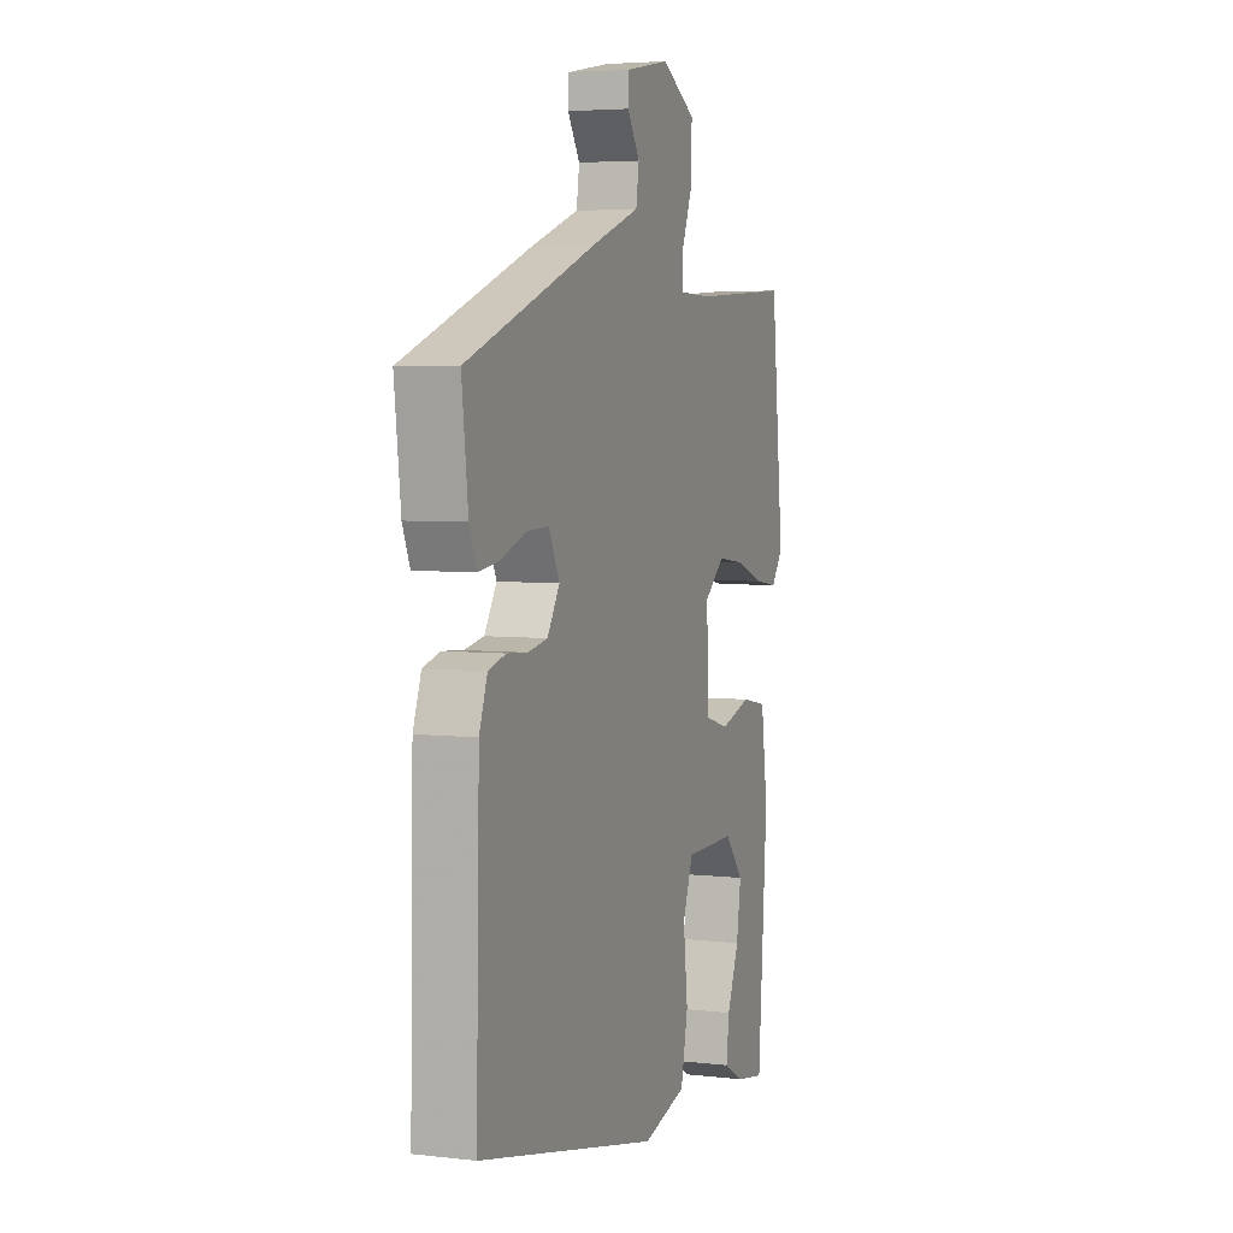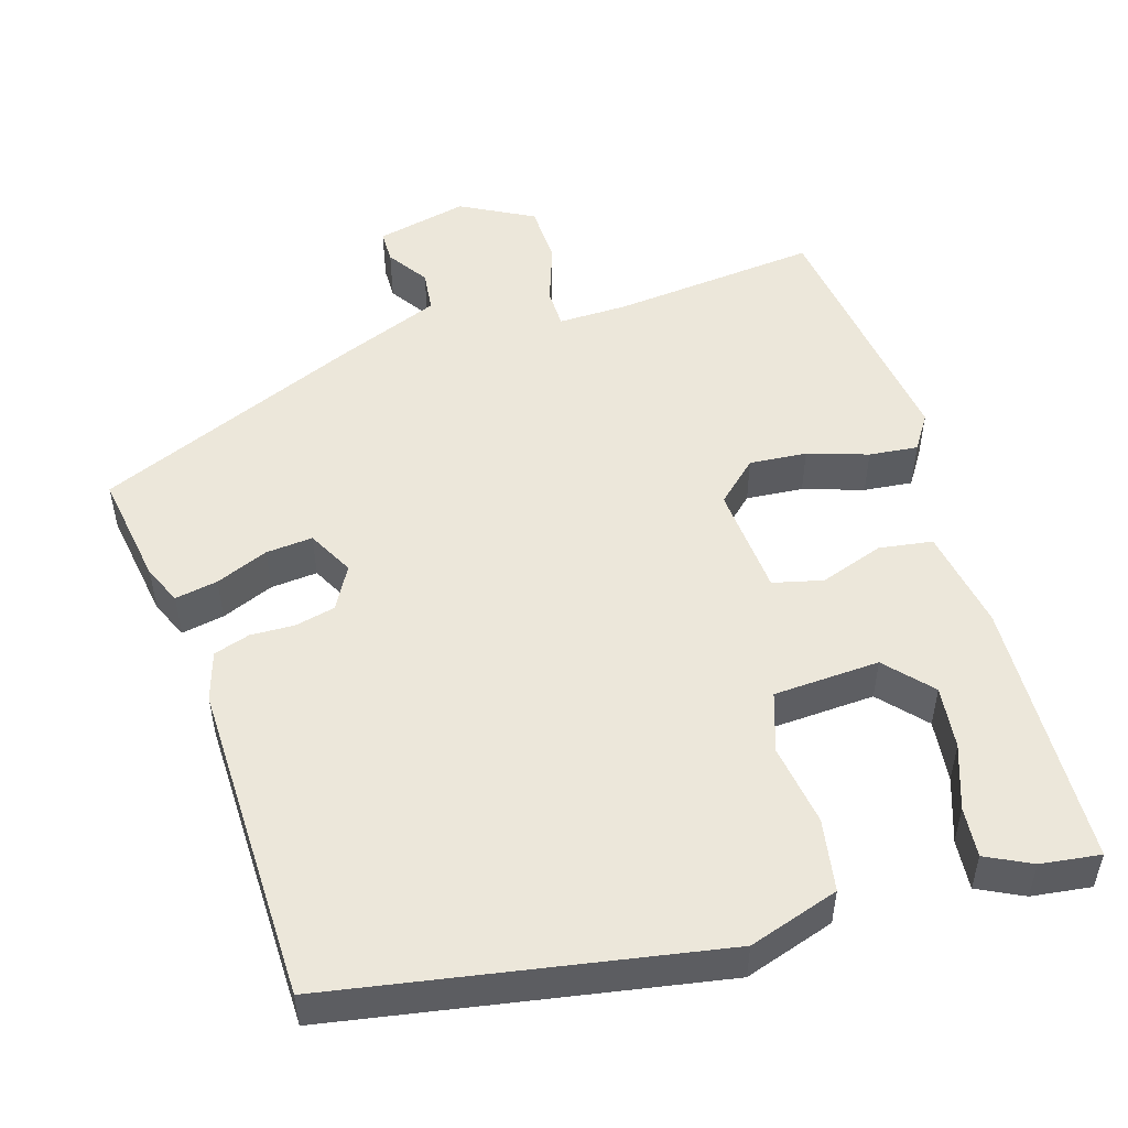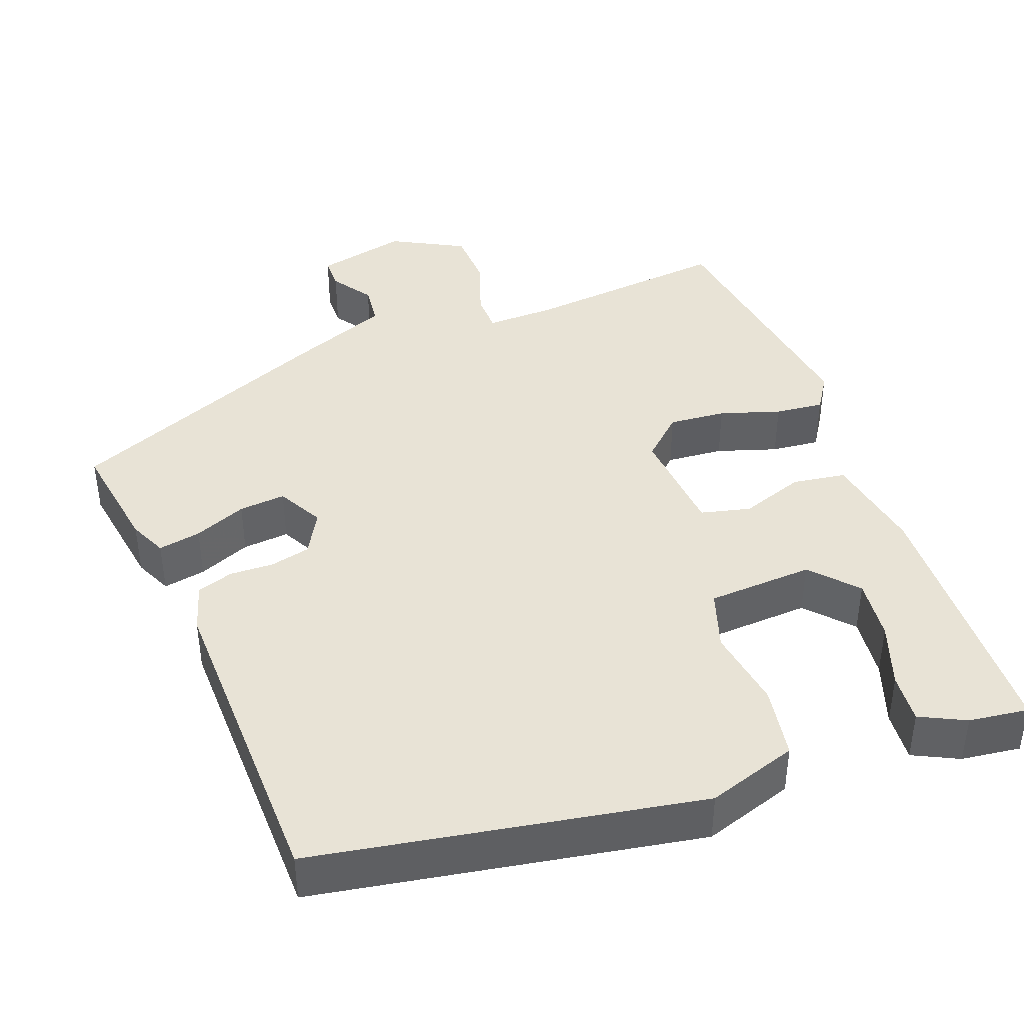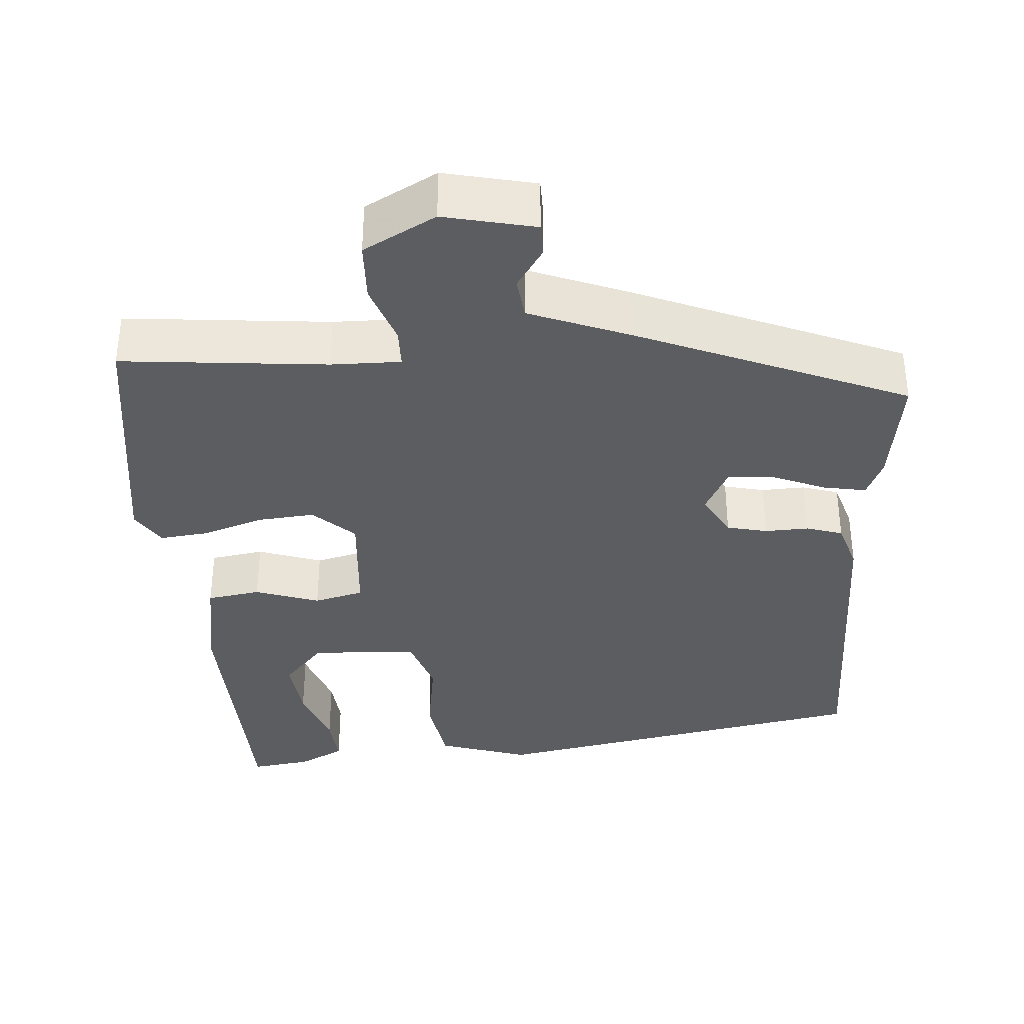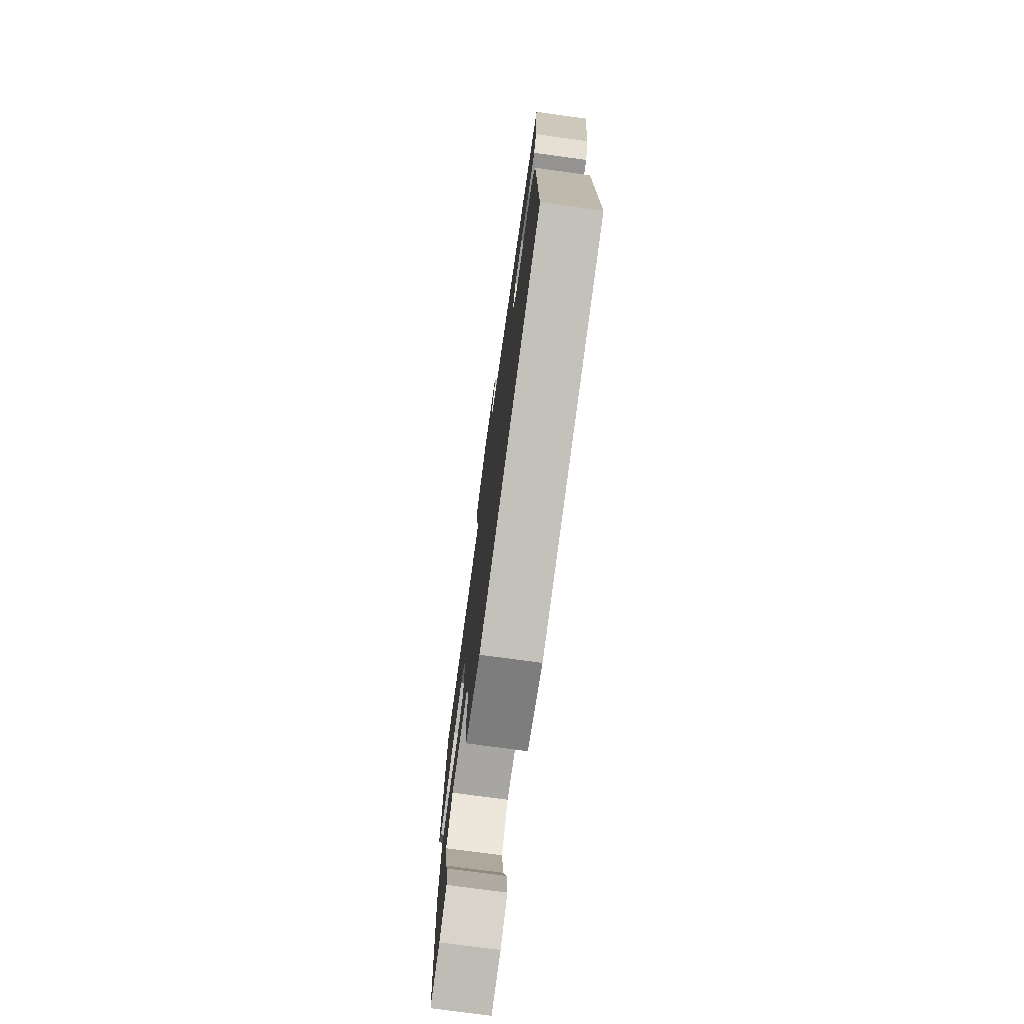
<metadata>
{"format":"obj","ext":"obj","renderer":"f3d","projection":"perspective","resolution":1024,"background":"white","views":[{"elev":4.6,"azim":110.5,"up":"+Z"},{"elev":51.5,"azim":160.8,"up":"+Y"},{"elev":41.7,"azim":157.1,"up":"+Y"},{"elev":-36.4,"azim":2.1,"up":"+Y"},{"elev":-75.1,"azim":82.2,"up":"+Z"}]}
</metadata>
<code>
v 0.503 0.07 0.379
v 0.486 0.07 0.232
v 0.466 0.07 0.183
v 0.411 0.07 0.191
v 0.343 0.07 0.216
v 0.283 0.07 0.219
v 0.254 0.07 0.159
v 0.287 0.07 0.105
v 0.339 0.07 0.095
v 0.395 0.07 0.099
v 0.442 0.07 0.086
v 0.464 0.07 0.024
v 0.473 0.07 -0.388
v -0.015 0.07 -0.494
v -0.132 0.07 -0.461
v -0.151 0.07 -0.369
v -0.139 0.07 -0.264
v -0.167 0.07 -0.189
v -0.303 0.07 -0.187
v -0.353 0.07 -0.247
v -0.341 0.07 -0.327
v -0.309 0.07 -0.408
v -0.301 0.07 -0.472
v -0.358 0.07 -0.503
v -0.434 0.07 -0.516
v -0.459 0.07 -0.171
v -0.441 0.07 -0.039
v -0.373 0.07 -0.026
v -0.29 0.07 -0.051
v -0.227 0.07 -0.033
v -0.221 0.07 0.109
v -0.275 0.07 0.155
v -0.348 0.07 0.146
v -0.424 0.07 0.118
v -0.486 0.07 0.109
v -0.517 0.07 0.153
v -0.483 0.07 0.483
v -0.219 0.07 0.467
v -0.13 0.07 0.469
v -0.131 0.07 0.519
v -0.161 0.07 0.595
v -0.161 0.07 0.671
v -0.07 0.07 0.724
v 0.048 0.07 0.702
v 0.05 0.07 0.66
v 0.017 0.07 0.607
v 0.025 0.07 0.554
v 0.154 0.07 0.509
v 0.503 0 0.379
v 0.486 0 0.232
v 0.466 0 0.183
v 0.411 0 0.191
v 0.343 0 0.216
v 0.283 0 0.219
v 0.254 0 0.159
v 0.287 0 0.105
v 0.339 0 0.095
v 0.395 0 0.099
v 0.442 0 0.086
v 0.464 0 0.024
v 0.473 0 -0.388
v -0.015 0 -0.494
v -0.132 0 -0.461
v -0.151 0 -0.369
v -0.139 0 -0.264
v -0.167 0 -0.189
v -0.303 0 -0.187
v -0.353 0 -0.247
v -0.341 0 -0.327
v -0.309 0 -0.408
v -0.301 0 -0.472
v -0.358 0 -0.503
v -0.434 0 -0.516
v -0.459 0 -0.171
v -0.441 0 -0.039
v -0.373 0 -0.026
v -0.29 0 -0.051
v -0.227 0 -0.033
v -0.221 0 0.109
v -0.275 0 0.155
v -0.348 0 0.146
v -0.424 0 0.118
v -0.486 0 0.109
v -0.517 0 0.153
v -0.483 0 0.483
v -0.219 0 0.467
v -0.13 0 0.469
v -0.131 0 0.519
v -0.161 0 0.595
v -0.161 0 0.671
v -0.07 0 0.724
v 0.048 0 0.702
v 0.05 0 0.66
v 0.017 0 0.607
v 0.025 0 0.554
v 0.154 0 0.509
f 3 4 5
f 2 3 5
f 1 2 5
f 48 1 5
f 47 48 5
f 44 45 46
f 43 44 46
f 42 43 46
f 41 42 46
f 40 41 46
f 39 40 46 47
f 36 37 38
f 35 36 38
f 34 35 38
f 33 34 38
f 32 33 38 39
f 31 32 39 47
f 26 27 28 29
f 26 29 30
f 24 25 26
f 23 24 26
f 22 23 26
f 21 22 26
f 20 21 26
f 19 20 26 30
f 18 19 30
f 15 16 17
f 14 15 17
f 13 14 17
f 12 13 17
f 11 12 17
f 10 11 17
f 9 10 17
f 8 9 17 18
f 18 30 31
f 8 18 31
f 7 8 31
f 47 5 6
f 6 7 31 47
f 53 52 51
f 53 51 50
f 53 50 49
f 53 49 96
f 53 96 95
f 94 93 92
f 94 92 91
f 94 91 90
f 94 90 89
f 94 89 88
f 95 94 88 87
f 86 85 84
f 86 84 83
f 86 83 82
f 86 82 81
f 87 86 81 80
f 95 87 80 79
f 77 76 75 74
f 78 77 74
f 74 73 72
f 74 72 71
f 74 71 70
f 74 70 69
f 74 69 68
f 78 74 68 67
f 78 67 66
f 65 64 63
f 65 63 62
f 65 62 61
f 65 61 60
f 65 60 59
f 65 59 58
f 65 58 57
f 66 65 57 56
f 79 78 66
f 79 66 56
f 79 56 55
f 54 53 95
f 95 79 55 54
f 1 49 50 2
f 2 50 51 3
f 3 51 52 4
f 4 52 53 5
f 5 53 54 6
f 6 54 55 7
f 7 55 56 8
f 8 56 57 9
f 9 57 58 10
f 10 58 59 11
f 11 59 60 12
f 12 60 61 13
f 13 61 62 14
f 14 62 63 15
f 15 63 64 16
f 16 64 65 17
f 17 65 66 18
f 18 66 67 19
f 19 67 68 20
f 20 68 69 21
f 21 69 70 22
f 22 70 71 23
f 23 71 72 24
f 24 72 73 25
f 25 73 74 26
f 26 74 75 27
f 27 75 76 28
f 28 76 77 29
f 29 77 78 30
f 30 78 79 31
f 31 79 80 32
f 32 80 81 33
f 33 81 82 34
f 34 82 83 35
f 35 83 84 36
f 36 84 85 37
f 37 85 86 38
f 38 86 87 39
f 39 87 88 40
f 40 88 89 41
f 41 89 90 42
f 42 90 91 43
f 43 91 92 44
f 44 92 93 45
f 45 93 94 46
f 46 94 95 47
f 47 95 96 48
f 48 96 49 1

</code>
